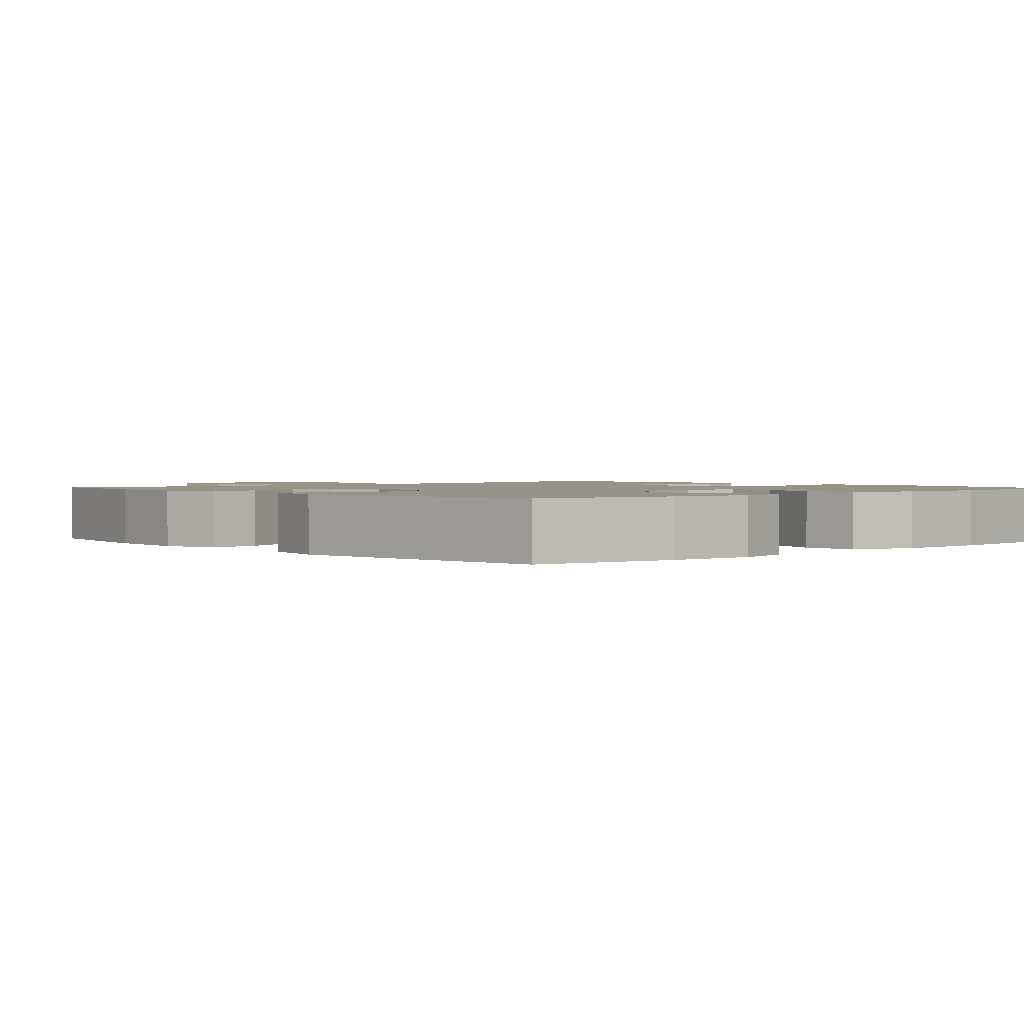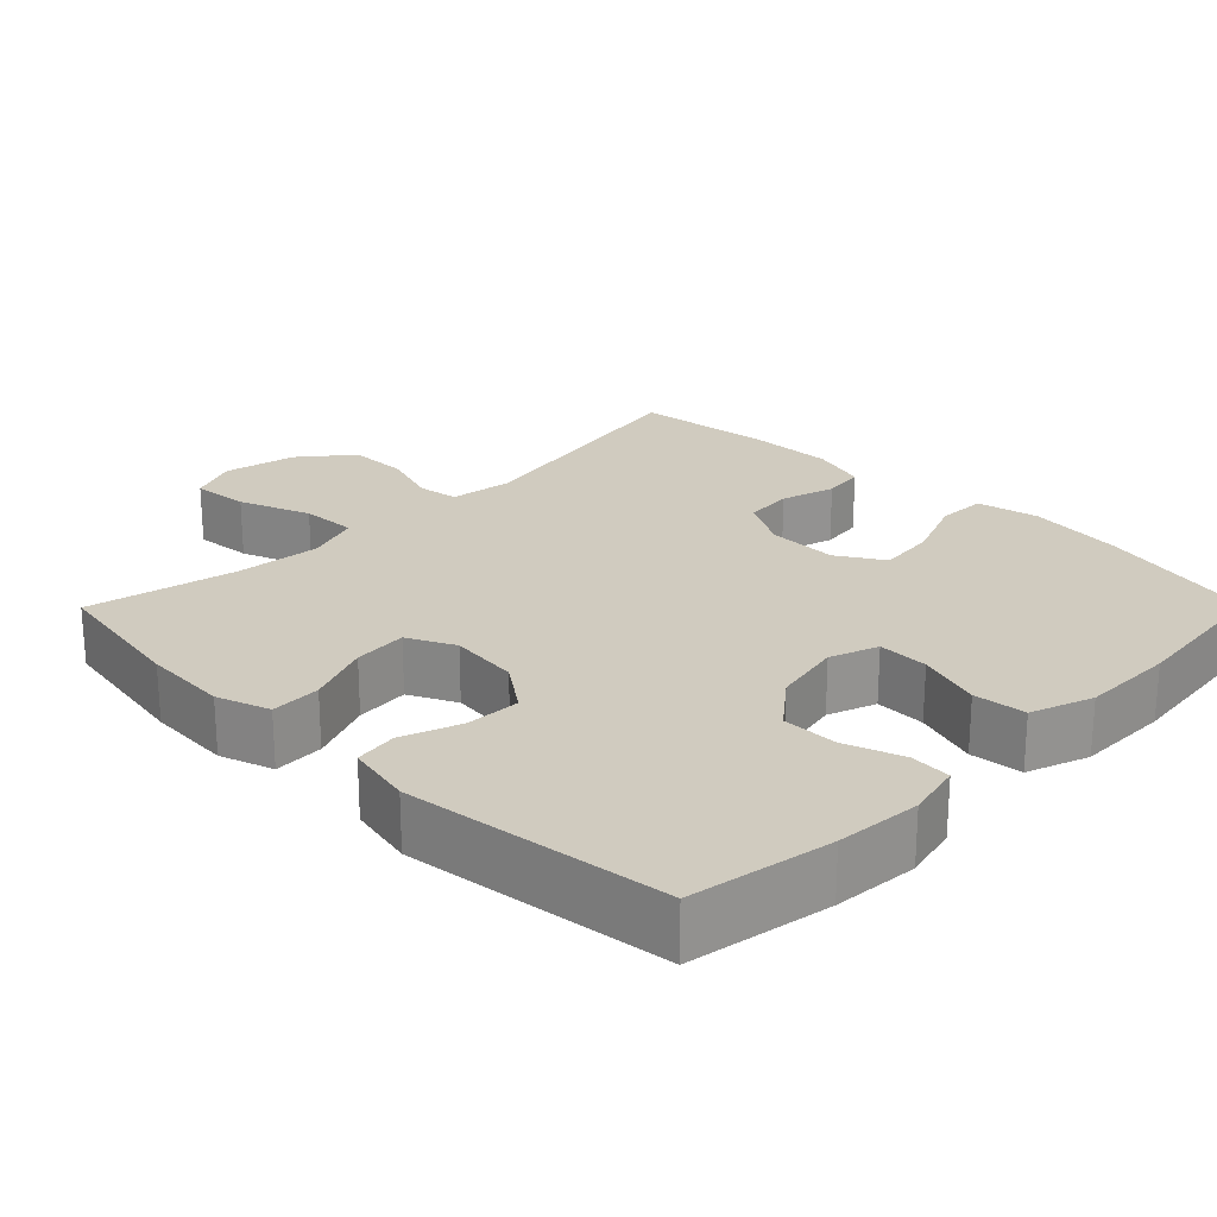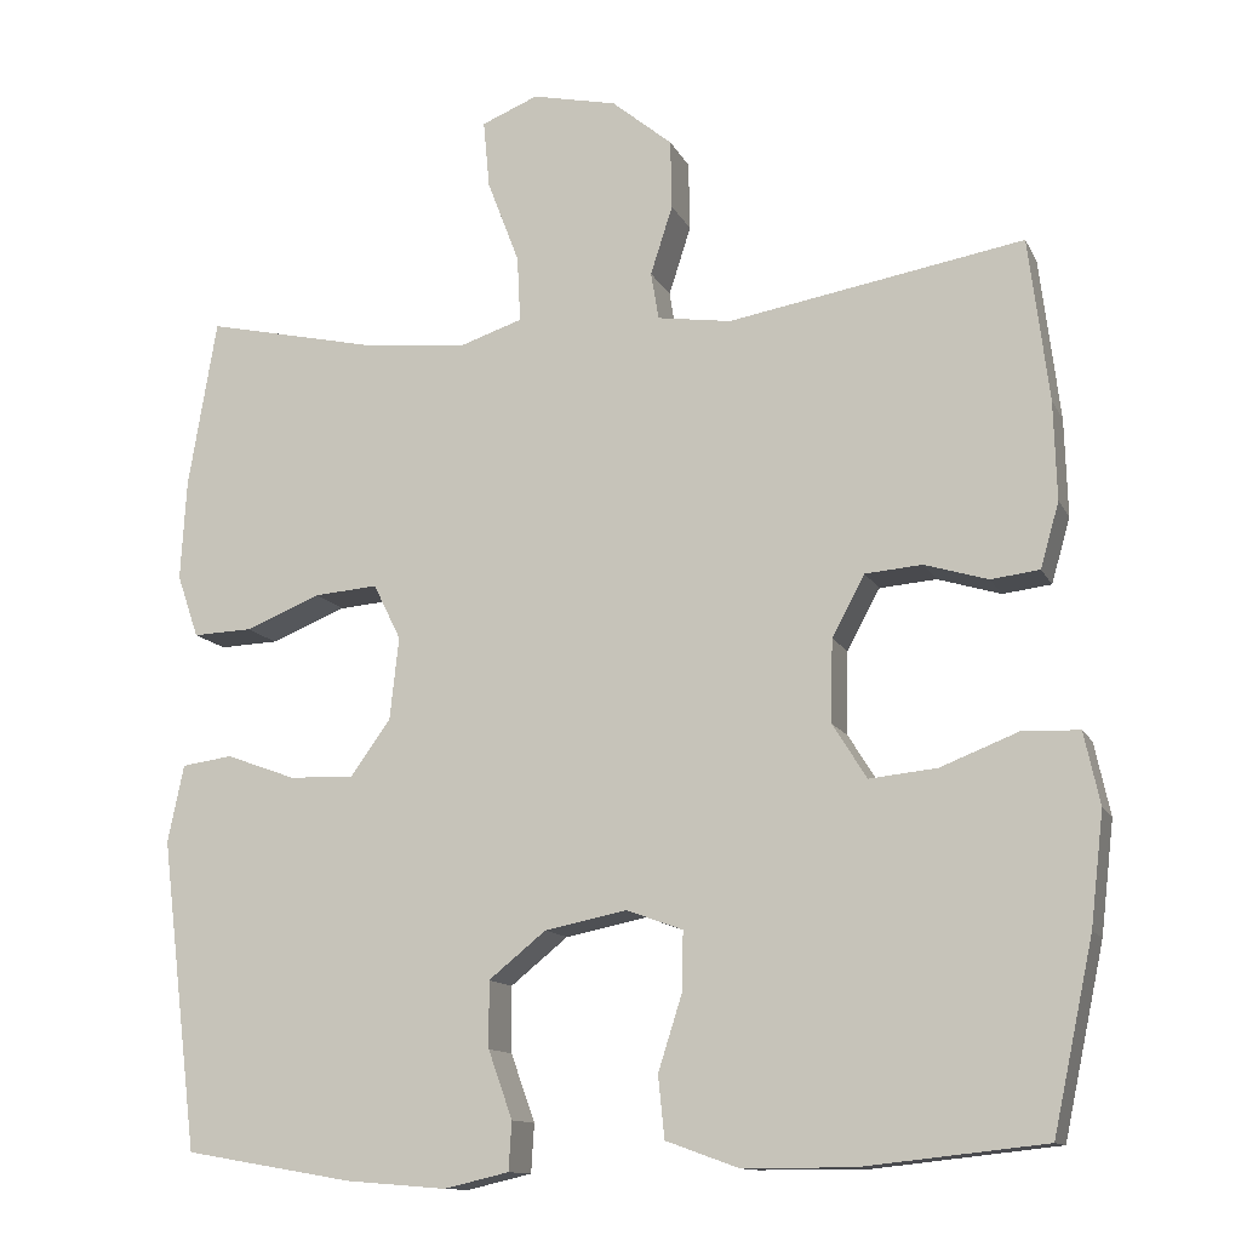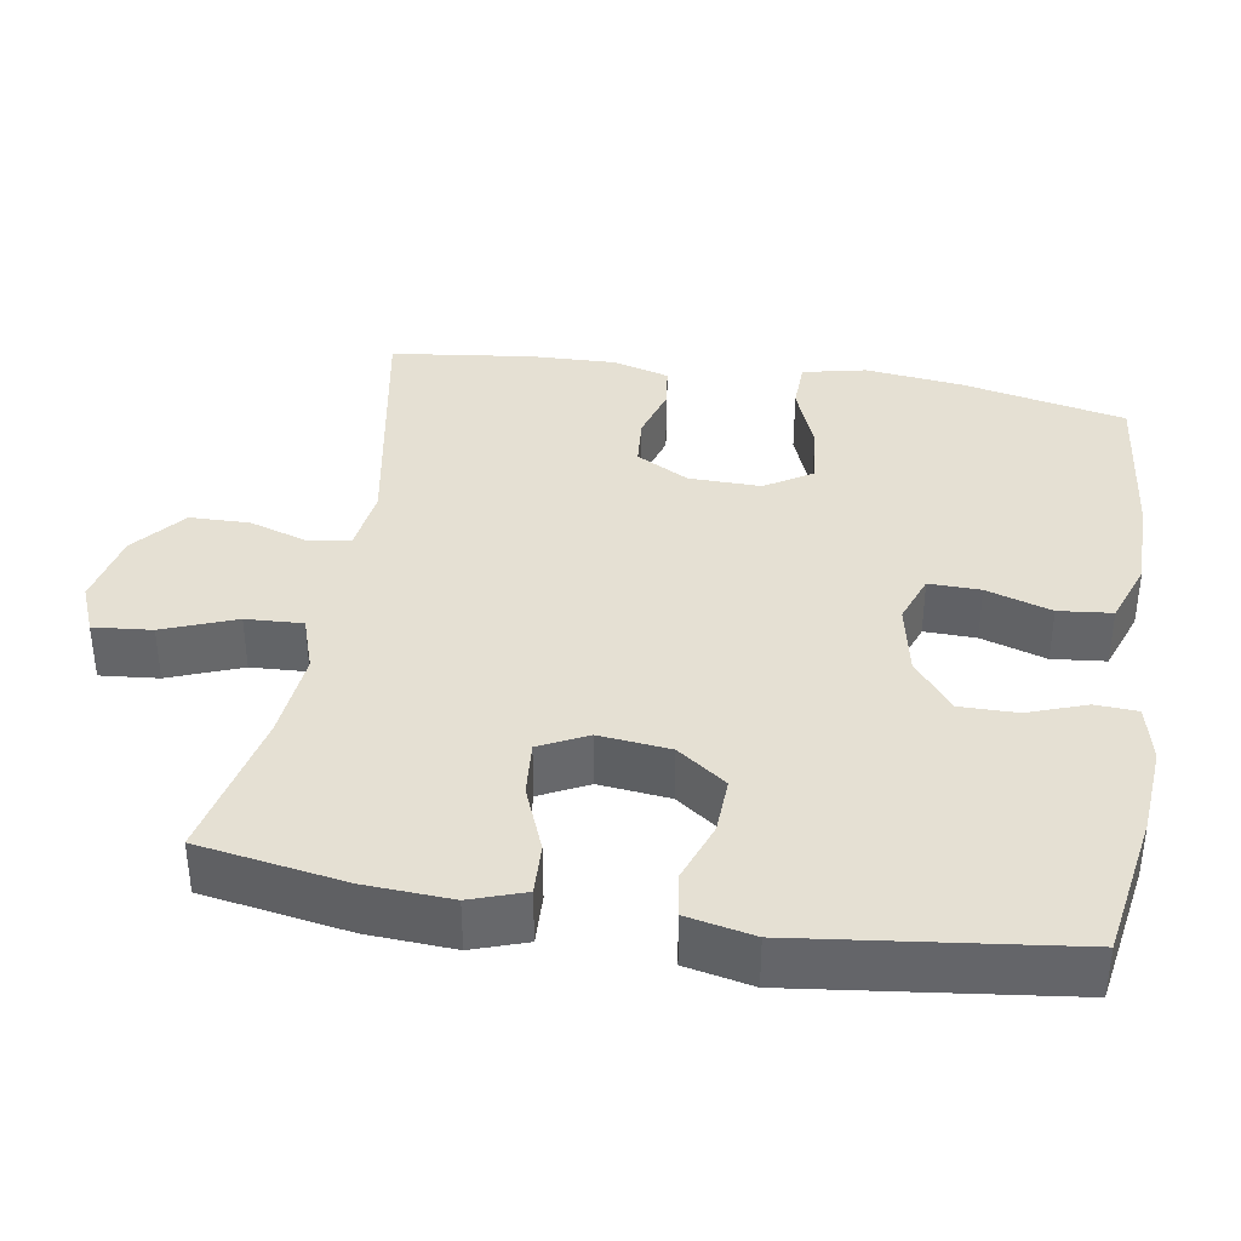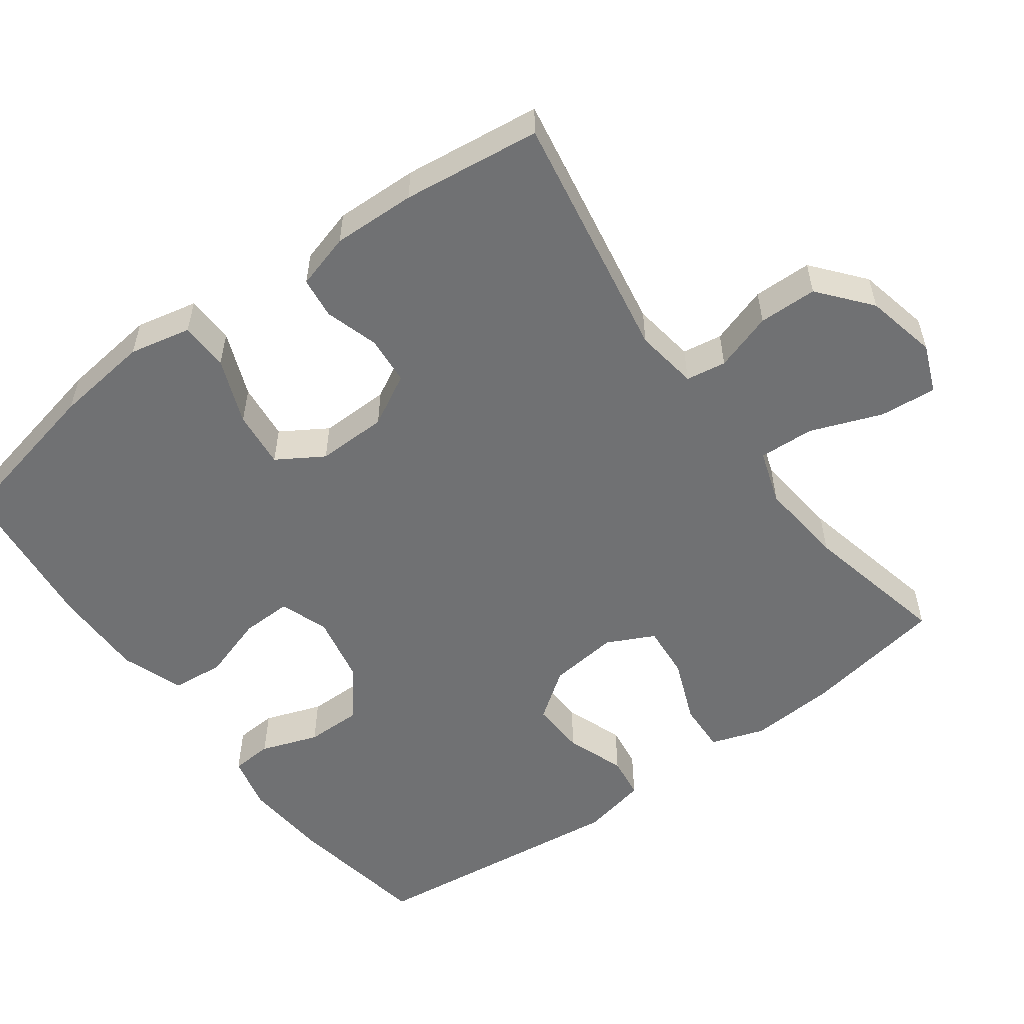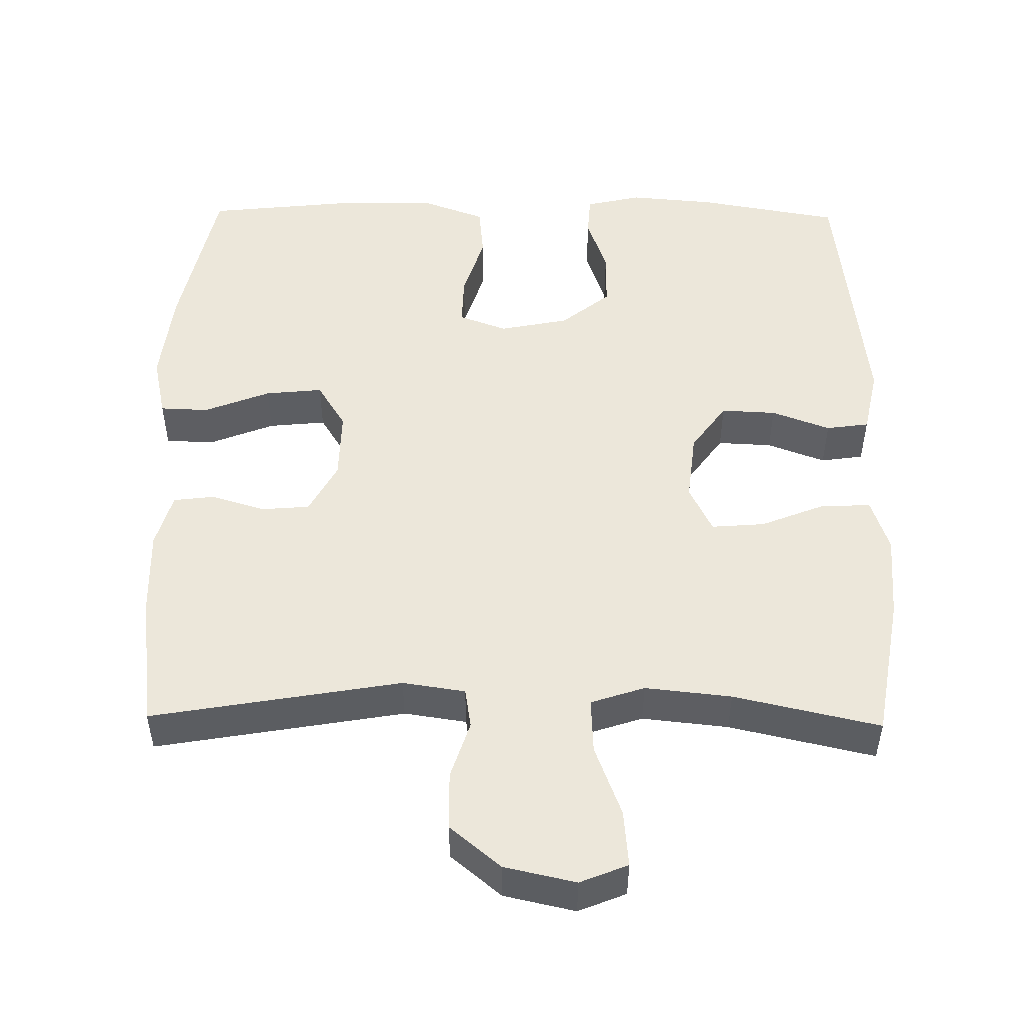
<metadata>
{"format":"obj","ext":"obj","renderer":"f3d","projection":"perspective","resolution":1024,"background":"white","views":[{"elev":1.6,"azim":138.1,"up":"+Y"},{"elev":23.7,"azim":134.7,"up":"+Y"},{"elev":-12.4,"azim":-162.1,"up":"+Z"},{"elev":38.1,"azim":99.2,"up":"+Y"},{"elev":-55.1,"azim":-53.7,"up":"+Y"},{"elev":50.7,"azim":0.9,"up":"+Y"}]}
</metadata>
<code>
o path1230
v 0.5431 0.0375 -0.1617
v 0.5242 0.0375 -0.07099
v 0.4649 0.0375 -0.06255
v 0.3841 0.0375 -0.0922
v 0.3083 0.0375 -0.09558
v 0.2606 0.0375 -0.0292
v 0.2501 0.0375 0.06699
v 0.2824 0.0375 0.1322
v 0.3564 0.0375 0.1261
v 0.4449 0.0375 0.09053
v 0.5141 0.0375 0.08779
v 0.5392 0.0375 0.1612
v 0.5324 0.0375 0.2784
v 0.4991 0.0375 0.4766
v 0.2964 0.0375 0.4316
v 0.1767 0.0375 0.4192
v 0.1022 0.0375 0.4442
v 0.1059 0.0375 0.5209
v 0.1435 0.0375 0.6192
v 0.1508 0.0375 0.6981
v 0.08459 0.0375 0.7251
v -0.01458 0.0375 0.7034
v -0.08535 0.0375 0.6451
v -0.08695 0.0375 0.5643
v -0.06108 0.0375 0.4838
v -0.07004 0.0375 0.4286
v -0.1568 0.0375 0.4159
v -0.5028 0.0375 0.4766
v -0.5266 0.0375 0.2853
v -0.5301 0.0375 0.1703
v -0.5082 0.0375 0.09408
v -0.4513 0.0375 0.08703
v -0.3772 0.0375 0.1094
v -0.3102 0.0375 0.1038
v -0.2718 0.0375 0.03252
v -0.27 0.0375 -0.06463
v -0.3097 0.0375 -0.1283
v -0.389 0.0375 -0.1201
v -0.4798 0.0375 -0.08447
v -0.547 0.0375 -0.08671
v -0.5656 0.0375 -0.1719
v -0.55 0.0375 -0.3038
v -0.5028 0.0375 -0.5251
v -0.2884 0.0375 -0.5485
v -0.1595 0.0375 -0.5488
v -0.07417 0.0375 -0.518
v -0.06673 0.0375 -0.4457
v -0.09472 0.0375 -0.3575
v -0.09639 0.0375 -0.2876
v -0.03005 0.0375 -0.2633
v 0.06591 0.0375 -0.2828
v 0.1331 0.0375 -0.337
v 0.1326 0.0375 -0.4145
v 0.1044 0.0375 -0.4937
v 0.1079 0.0375 -0.5507
v 0.1843 0.0375 -0.5685
v 0.302 0.0375 -0.5589
v 0.4991 0.0375 -0.5251
v 0.5431 -0.0375 -0.1617
v 0.5242 -0.0375 -0.07099
v 0.4649 -0.0375 -0.06255
v 0.3841 -0.0375 -0.0922
v 0.3083 -0.0375 -0.09558
v 0.2606 -0.0375 -0.0292
v 0.2501 -0.0375 0.06699
v 0.2824 -0.0375 0.1322
v 0.3564 -0.0375 0.1261
v 0.4449 -0.0375 0.09053
v 0.5141 -0.0375 0.08779
v 0.5392 -0.0375 0.1612
v 0.5324 -0.0375 0.2784
v 0.4991 -0.0375 0.4766
v 0.2964 -0.0375 0.4316
v 0.1767 -0.0375 0.4192
v 0.1022 -0.0375 0.4442
v 0.1059 -0.0375 0.5209
v 0.1435 -0.0375 0.6192
v 0.1508 -0.0375 0.6981
v 0.08459 -0.0375 0.7251
v -0.01458 -0.0375 0.7034
v -0.08535 -0.0375 0.6451
v -0.08695 -0.0375 0.5643
v -0.06108 -0.0375 0.4838
v -0.07004 -0.0375 0.4286
v -0.1568 -0.0375 0.4159
v -0.5028 -0.0375 0.4766
v -0.5266 -0.0375 0.2853
v -0.5301 -0.0375 0.1703
v -0.5082 -0.0375 0.09408
v -0.4513 -0.0375 0.08703
v -0.3772 -0.0375 0.1094
v -0.3102 -0.0375 0.1038
v -0.2718 -0.0375 0.03252
v -0.27 -0.0375 -0.06463
v -0.3097 -0.0375 -0.1283
v -0.389 -0.0375 -0.1201
v -0.4798 -0.0375 -0.08447
v -0.547 -0.0375 -0.08671
v -0.5656 -0.0375 -0.1719
v -0.55 -0.0375 -0.3038
v -0.5028 -0.0375 -0.5251
v -0.2884 -0.0375 -0.5485
v -0.1595 -0.0375 -0.5488
v -0.07417 -0.0375 -0.518
v -0.06673 -0.0375 -0.4457
v -0.09472 -0.0375 -0.3575
v -0.09639 -0.0375 -0.2876
v -0.03005 -0.0375 -0.2633
v 0.06591 -0.0375 -0.2828
v 0.1331 -0.0375 -0.337
v 0.1326 -0.0375 -0.4145
v 0.1044 -0.0375 -0.4937
v 0.1079 -0.0375 -0.5507
v 0.1843 -0.0375 -0.5685
v 0.302 -0.0375 -0.5589
v 0.4991 -0.0375 -0.5251
v 0.1508 0.0375 0.6981
v 0.1508 0.0375 0.6981
v 0.08459 0.0375 0.7251
v -0.01458 0.0375 0.7034
v -0.08535 0.0375 0.6451
v 0.1435 0.0375 0.6192
v -0.08695 0.0375 0.5643
v 0.1059 0.0375 0.5209
v -0.06108 0.0375 0.4838
v 0.1022 0.0375 0.4442
v 0.1022 0.0375 0.4442
v -0.07004 0.0375 0.4286
v -0.07004 0.0375 0.4286
v 0.4991 0.0375 0.4766
v 0.4991 0.0375 0.4766
v 0.2964 0.0375 0.4316
v 0.1767 0.0375 0.4192
v -0.1568 0.0375 0.4159
v -0.5028 0.0375 0.4766
v -0.5028 0.0375 0.4766
v -0.5266 0.0375 0.2853
v 0.5324 0.0375 0.2784
v -0.5301 0.0375 0.1703
v 0.5392 0.0375 0.1612
v -0.5082 0.0375 0.09408
v -0.5082 0.0375 0.09408
v 0.5141 0.0375 0.08779
v 0.5141 0.0375 0.08779
v 0.2824 0.0375 0.1322
v 0.2824 0.0375 0.1322
v 0.3564 0.0375 0.1261
v 0.2501 0.0375 0.06699
v 0.4449 0.0375 0.09053
v -0.3772 0.0375 0.1094
v -0.3102 0.0375 0.1038
v -0.4513 0.0375 0.08703
v -0.2718 0.0375 0.03252
v 0.2606 0.0375 -0.0292
v -0.27 0.0375 -0.06463
v 0.3083 0.0375 -0.09558
v 0.5242 0.0375 -0.07099
v 0.5242 0.0375 -0.07099
v 0.4649 0.0375 -0.06255
v 0.3841 0.0375 -0.0922
v -0.3097 0.0375 -0.1283
v -0.3097 0.0375 -0.1283
v 0.5431 0.0375 -0.1617
v -0.389 0.0375 -0.1201
v -0.4798 0.0375 -0.08447
v -0.547 0.0375 -0.08671
v -0.547 0.0375 -0.08671
v -0.5656 0.0375 -0.1719
v -0.55 0.0375 -0.3038
v -0.03005 0.0375 -0.2633
v 0.06591 0.0375 -0.2828
v -0.09639 0.0375 -0.2876
v -0.09639 0.0375 -0.2876
v 0.1331 0.0375 -0.337
v -0.09472 0.0375 -0.3575
v 0.1326 0.0375 -0.4145
v -0.06673 0.0375 -0.4457
v 0.1044 0.0375 -0.4937
v -0.07417 0.0375 -0.518
v -0.07417 0.0375 -0.518
v 0.1079 0.0375 -0.5507
v 0.1079 0.0375 -0.5507
v 0.4991 0.0375 -0.5251
v 0.4991 0.0375 -0.5251
v -0.5028 0.0375 -0.5251
v -0.5028 0.0375 -0.5251
v -0.1595 0.0375 -0.5488
v -0.2884 0.0375 -0.5485
v 0.302 0.0375 -0.5589
v 0.1843 0.0375 -0.5685
v 0.1508 -0.0375 0.6981
v 0.1508 -0.0375 0.6981
v 0.08459 -0.0375 0.7251
v -0.01458 -0.0375 0.7034
v -0.08535 -0.0375 0.6451
v 0.1435 -0.0375 0.6192
v -0.08695 -0.0375 0.5643
v 0.1059 -0.0375 0.5209
v -0.06108 -0.0375 0.4838
v 0.1022 -0.0375 0.4442
v 0.1022 -0.0375 0.4442
v -0.07004 -0.0375 0.4286
v -0.07004 -0.0375 0.4286
v 0.4991 -0.0375 0.4766
v 0.4991 -0.0375 0.4766
v 0.2964 -0.0375 0.4316
v 0.1767 -0.0375 0.4192
v -0.1568 -0.0375 0.4159
v -0.5028 -0.0375 0.4766
v -0.5028 -0.0375 0.4766
v -0.5266 -0.0375 0.2853
v 0.5324 -0.0375 0.2784
v -0.5301 -0.0375 0.1703
v 0.5392 -0.0375 0.1612
v -0.5082 -0.0375 0.09408
v -0.5082 -0.0375 0.09408
v 0.5141 -0.0375 0.08779
v 0.5141 -0.0375 0.08779
v 0.2824 -0.0375 0.1322
v 0.2824 -0.0375 0.1322
v 0.3564 -0.0375 0.1261
v 0.2501 -0.0375 0.06699
v 0.4449 -0.0375 0.09053
v -0.3772 -0.0375 0.1094
v -0.3102 -0.0375 0.1038
v -0.4513 -0.0375 0.08703
v -0.2718 -0.0375 0.03252
v 0.2606 -0.0375 -0.0292
v -0.27 -0.0375 -0.06463
v 0.3083 -0.0375 -0.09558
v 0.5242 -0.0375 -0.07099
v 0.5242 -0.0375 -0.07099
v 0.4649 -0.0375 -0.06255
v 0.3841 -0.0375 -0.0922
v -0.3097 -0.0375 -0.1283
v -0.3097 -0.0375 -0.1283
v 0.5431 -0.0375 -0.1617
v -0.389 -0.0375 -0.1201
v -0.4798 -0.0375 -0.08447
v -0.547 -0.0375 -0.08671
v -0.547 -0.0375 -0.08671
v -0.5656 -0.0375 -0.1719
v -0.55 -0.0375 -0.3038
v -0.03005 -0.0375 -0.2633
v 0.06591 -0.0375 -0.2828
v -0.09639 -0.0375 -0.2876
v -0.09639 -0.0375 -0.2876
v 0.1331 -0.0375 -0.337
v -0.09472 -0.0375 -0.3575
v 0.1326 -0.0375 -0.4145
v -0.06673 -0.0375 -0.4457
v 0.1044 -0.0375 -0.4937
v -0.07417 -0.0375 -0.518
v -0.07417 -0.0375 -0.518
v 0.1079 -0.0375 -0.5507
v 0.1079 -0.0375 -0.5507
v 0.4991 -0.0375 -0.5251
v 0.4991 -0.0375 -0.5251
v -0.5028 -0.0375 -0.5251
v -0.5028 -0.0375 -0.5251
v -0.1595 -0.0375 -0.5488
v -0.2884 -0.0375 -0.5485
v 0.302 -0.0375 -0.5589
v 0.1843 -0.0375 -0.5685
f 207 200 219
f 231 233 237
f 200 199 202
f 235 262 249
f 249 261 251
f 206 219 221
f 246 229 235
f 243 238 242
f 262 235 243
f 191 193 196
f 196 194 198
f 223 214 221
f 224 213 226
f 207 219 206
f 204 206 212
f 227 229 244
f 244 229 246
f 242 239 240
f 193 194 196
f 198 199 200
f 230 248 234
f 245 248 230
f 219 200 222
f 228 244 245
f 262 243 259
f 228 245 230
f 213 224 211
f 263 250 264
f 237 234 257
f 246 235 249
f 195 197 194
f 217 214 223
f 211 225 208
f 211 208 209
f 222 244 228
f 215 226 213
f 264 252 255
f 199 198 197
f 257 248 263
f 222 227 244
f 234 237 233
f 198 194 197
f 264 250 252
f 212 221 214
f 263 248 250
f 235 238 243
f 251 261 253
f 202 225 227
f 249 262 261
f 242 238 239
f 222 202 227
f 206 221 212
f 211 224 225
f 208 225 202
f 234 248 257
f 200 202 222
f 118 21 79 192
f 21 22 80 79
f 22 23 81 80
f 19 20 78 77
f 23 24 82 81
f 18 19 77 76
f 24 25 83 82
f 127 18 76 201
f 25 129 203 83
f 131 15 73 205
f 16 17 75 74
f 27 136 210 85
f 15 16 74 73
f 26 27 85 84
f 28 29 87 86
f 13 14 72 71
f 29 30 88 87
f 12 13 71 70
f 30 142 216 88
f 144 12 70 218
f 146 9 67 220
f 7 8 66 65
f 10 11 69 68
f 9 10 68 67
f 33 34 92 91
f 32 33 91 90
f 31 32 90 89
f 34 35 93 92
f 6 7 65 64
f 35 36 94 93
f 5 6 64 63
f 158 3 61 232
f 3 4 62 61
f 36 162 236 94
f 1 2 60 59
f 38 39 97 96
f 39 167 241 97
f 40 41 99 98
f 4 5 63 62
f 37 38 96 95
f 41 42 100 99
f 50 51 109 108
f 173 50 108 247
f 51 52 110 109
f 48 49 107 106
f 52 53 111 110
f 47 48 106 105
f 53 54 112 111
f 180 47 105 254
f 54 182 256 112
f 184 1 59 258
f 42 186 260 100
f 45 46 104 103
f 44 45 103 102
f 43 44 102 101
f 57 58 116 115
f 56 57 115 114
f 55 56 114 113
f 133 145 126
f 157 163 159
f 126 128 125
f 161 175 188
f 175 177 187
f 132 147 145
f 172 161 155
f 169 168 164
f 188 169 161
f 117 122 119
f 122 124 120
f 149 147 140
f 150 152 139
f 133 132 145
f 130 138 132
f 153 170 155
f 170 172 155
f 168 166 165
f 119 122 120
f 124 126 125
f 156 160 174
f 171 156 174
f 145 148 126
f 154 171 170
f 188 185 169
f 154 156 171
f 139 137 150
f 189 190 176
f 163 183 160
f 172 175 161
f 121 120 123
f 143 149 140
f 137 134 151
f 137 135 134
f 148 154 170
f 141 139 152
f 190 181 178
f 125 123 124
f 183 189 174
f 148 170 153
f 160 159 163
f 124 123 120
f 190 178 176
f 138 140 147
f 189 176 174
f 161 169 164
f 177 179 187
f 128 153 151
f 175 187 188
f 168 165 164
f 148 153 128
f 132 138 147
f 137 151 150
f 134 128 151
f 160 183 174
f 126 148 128

</code>
